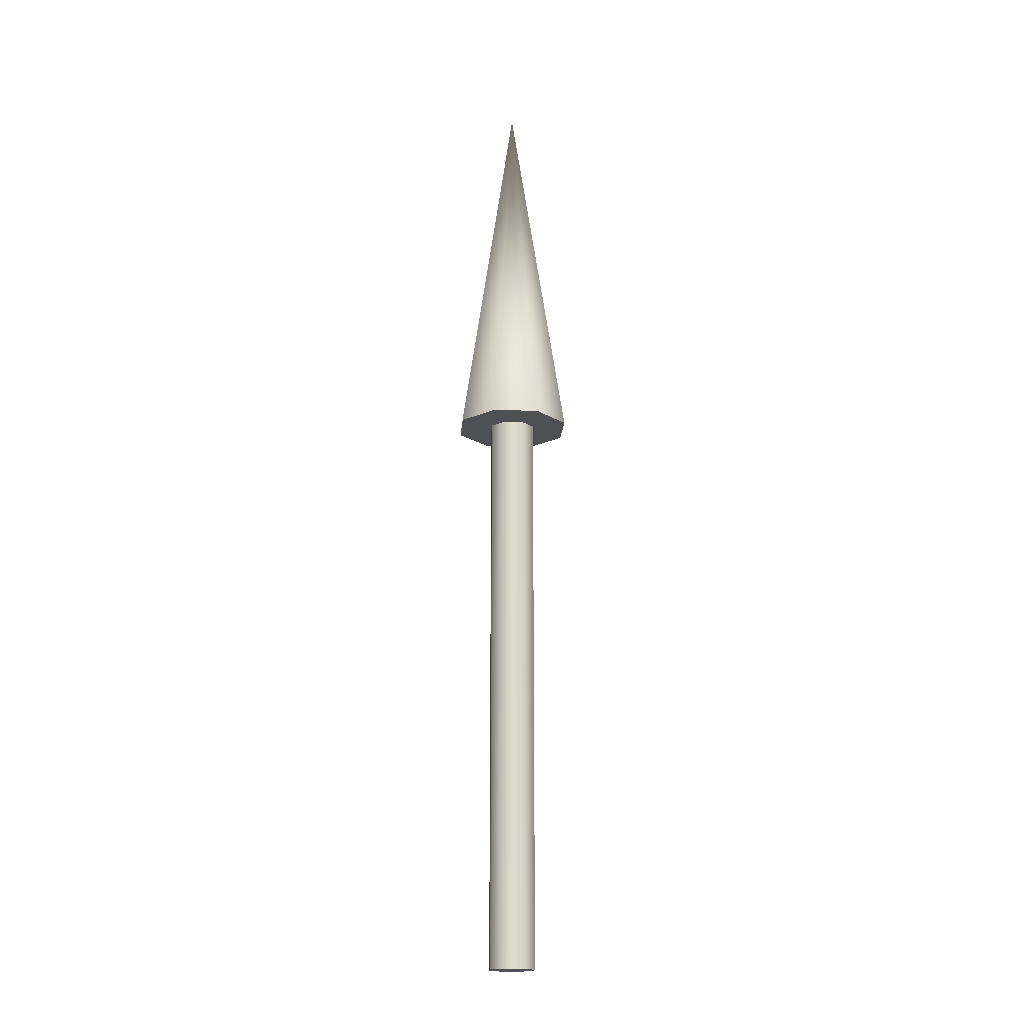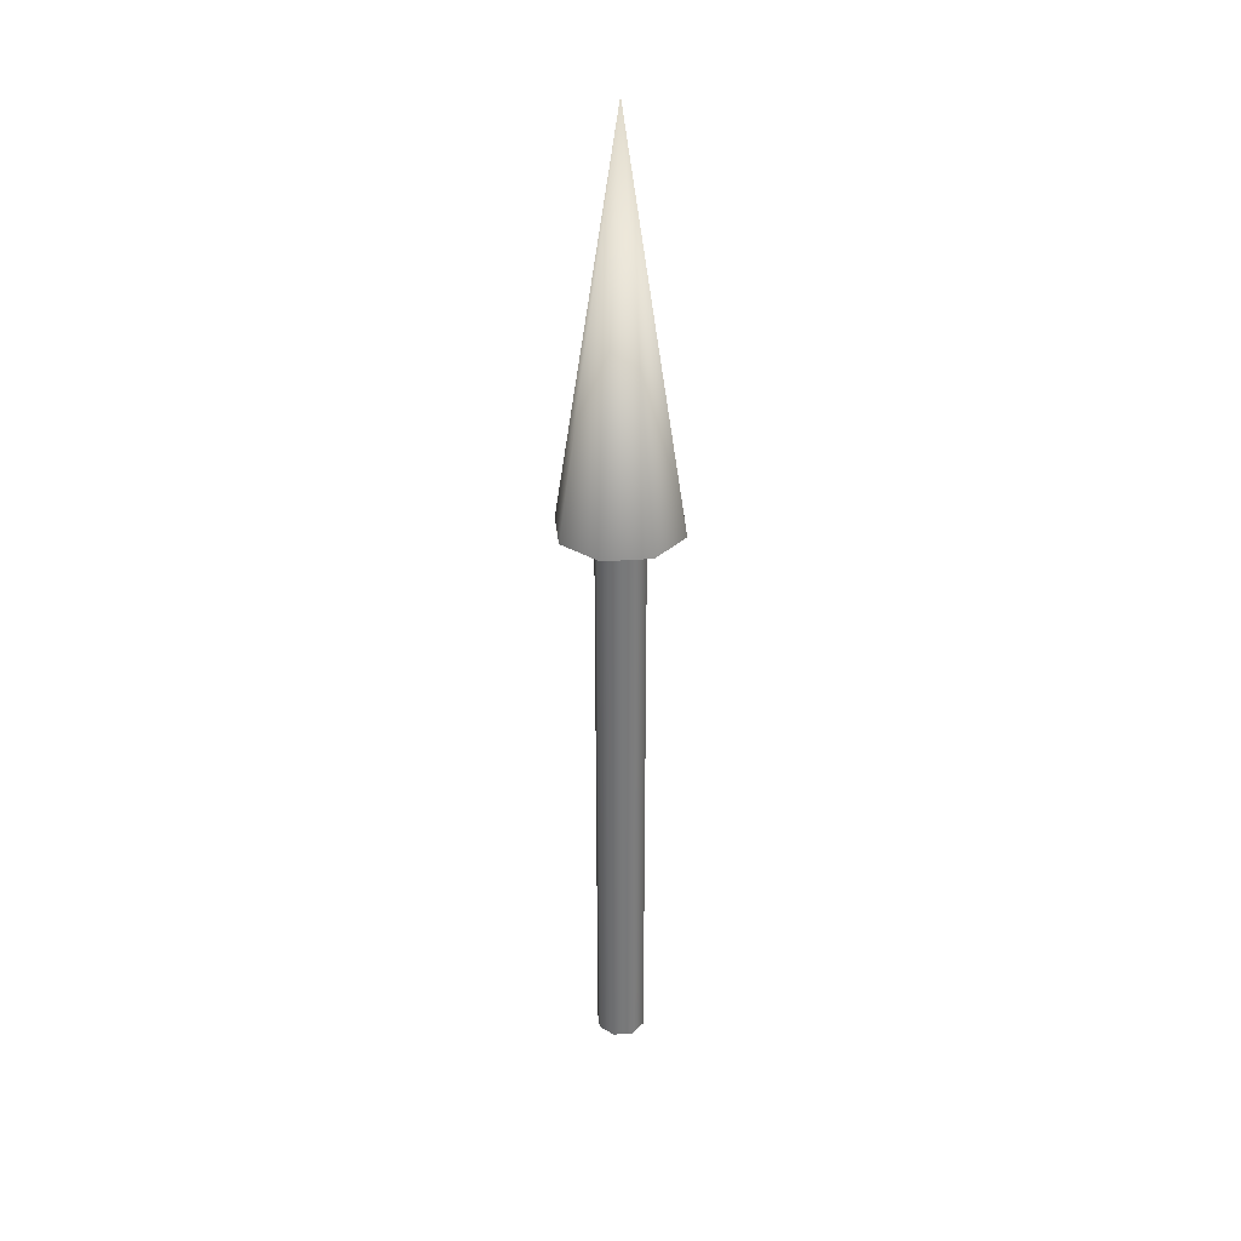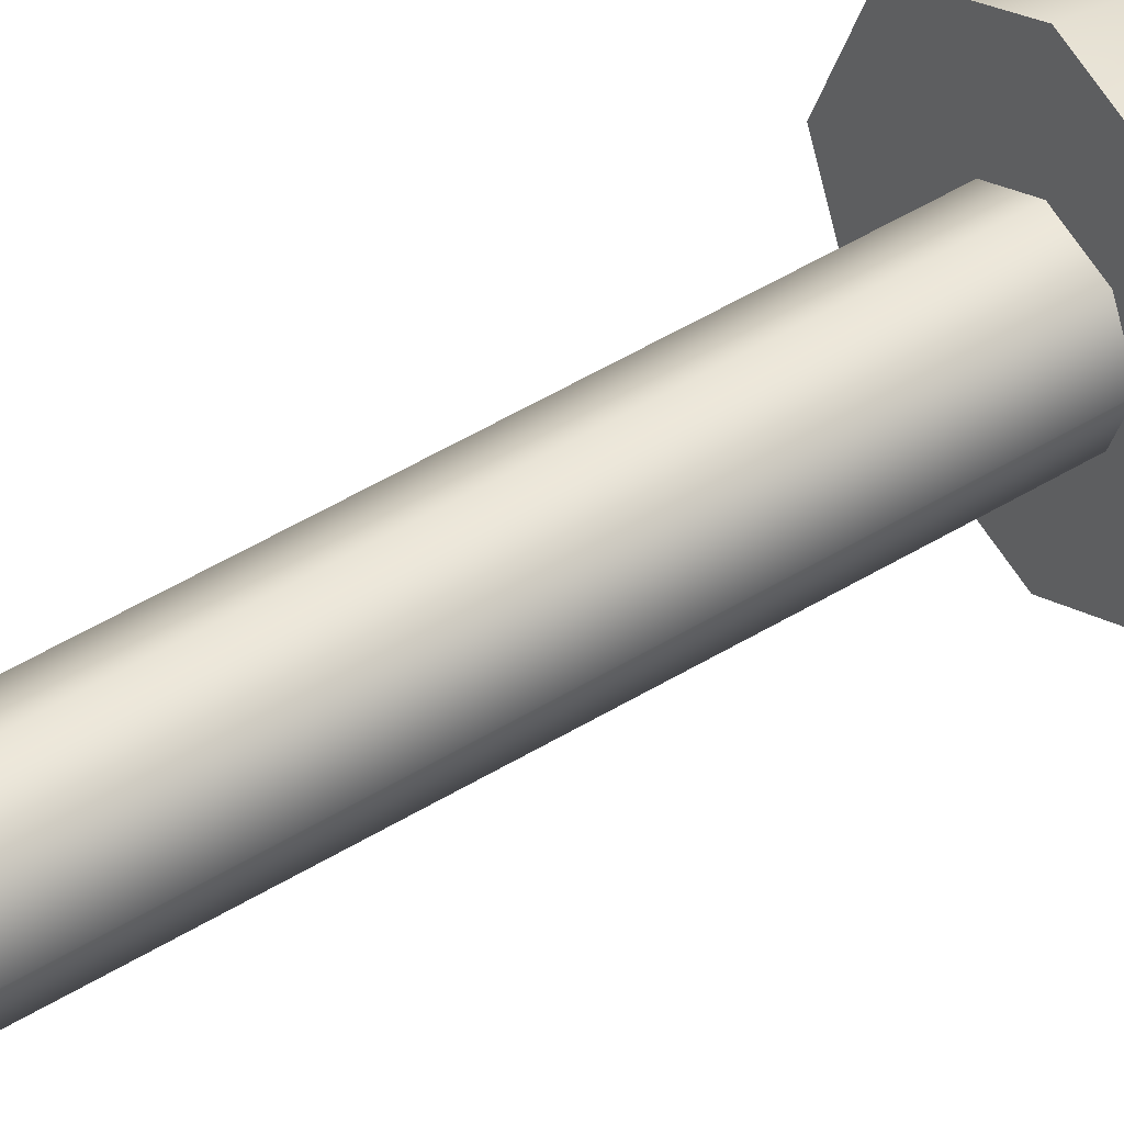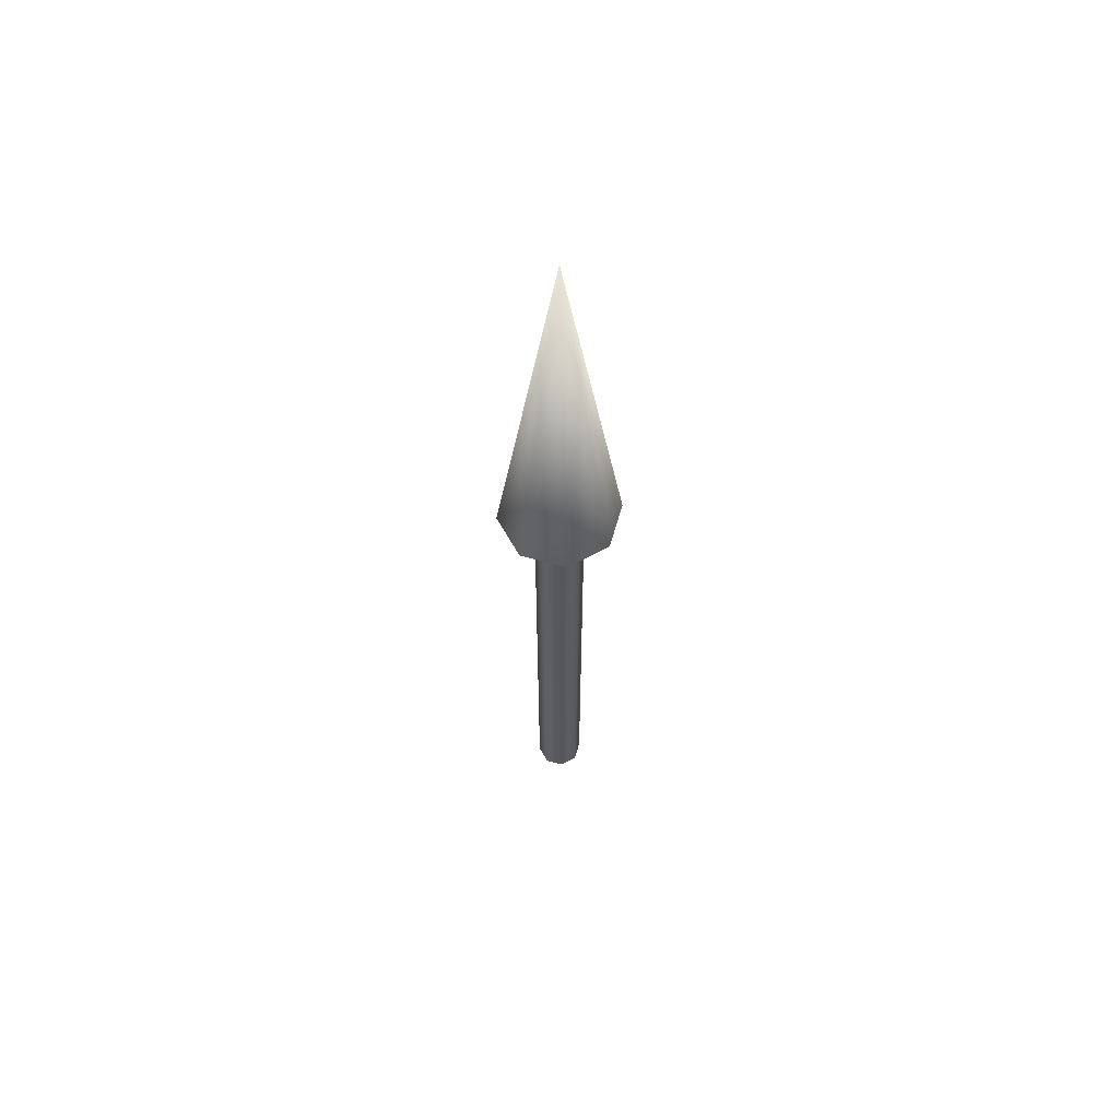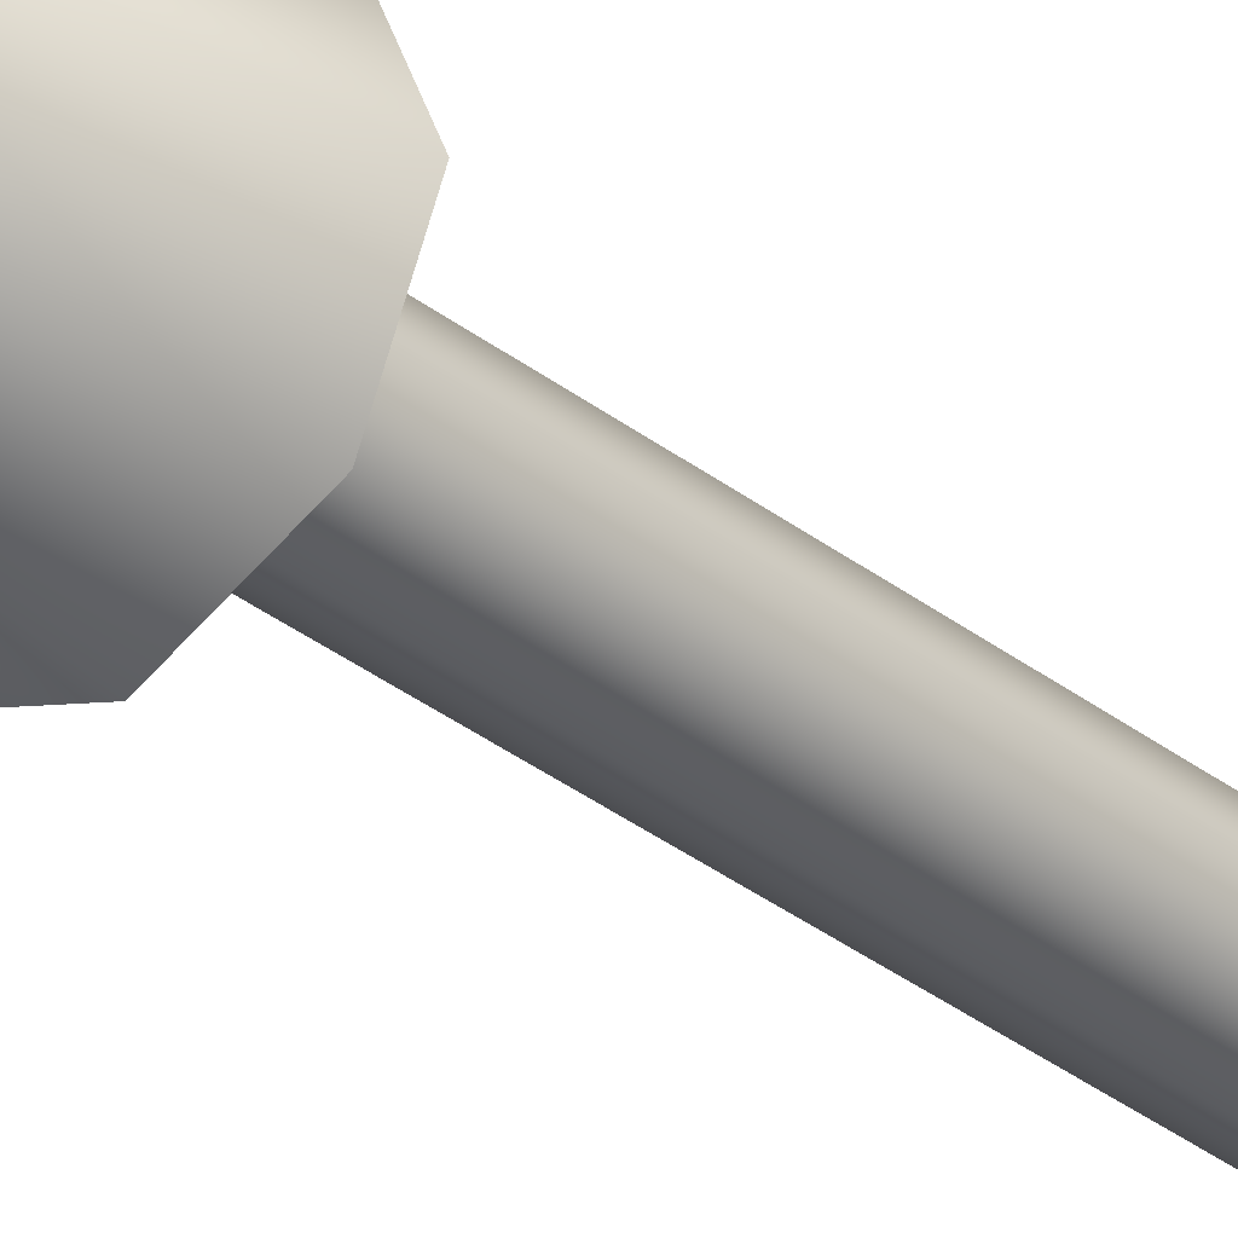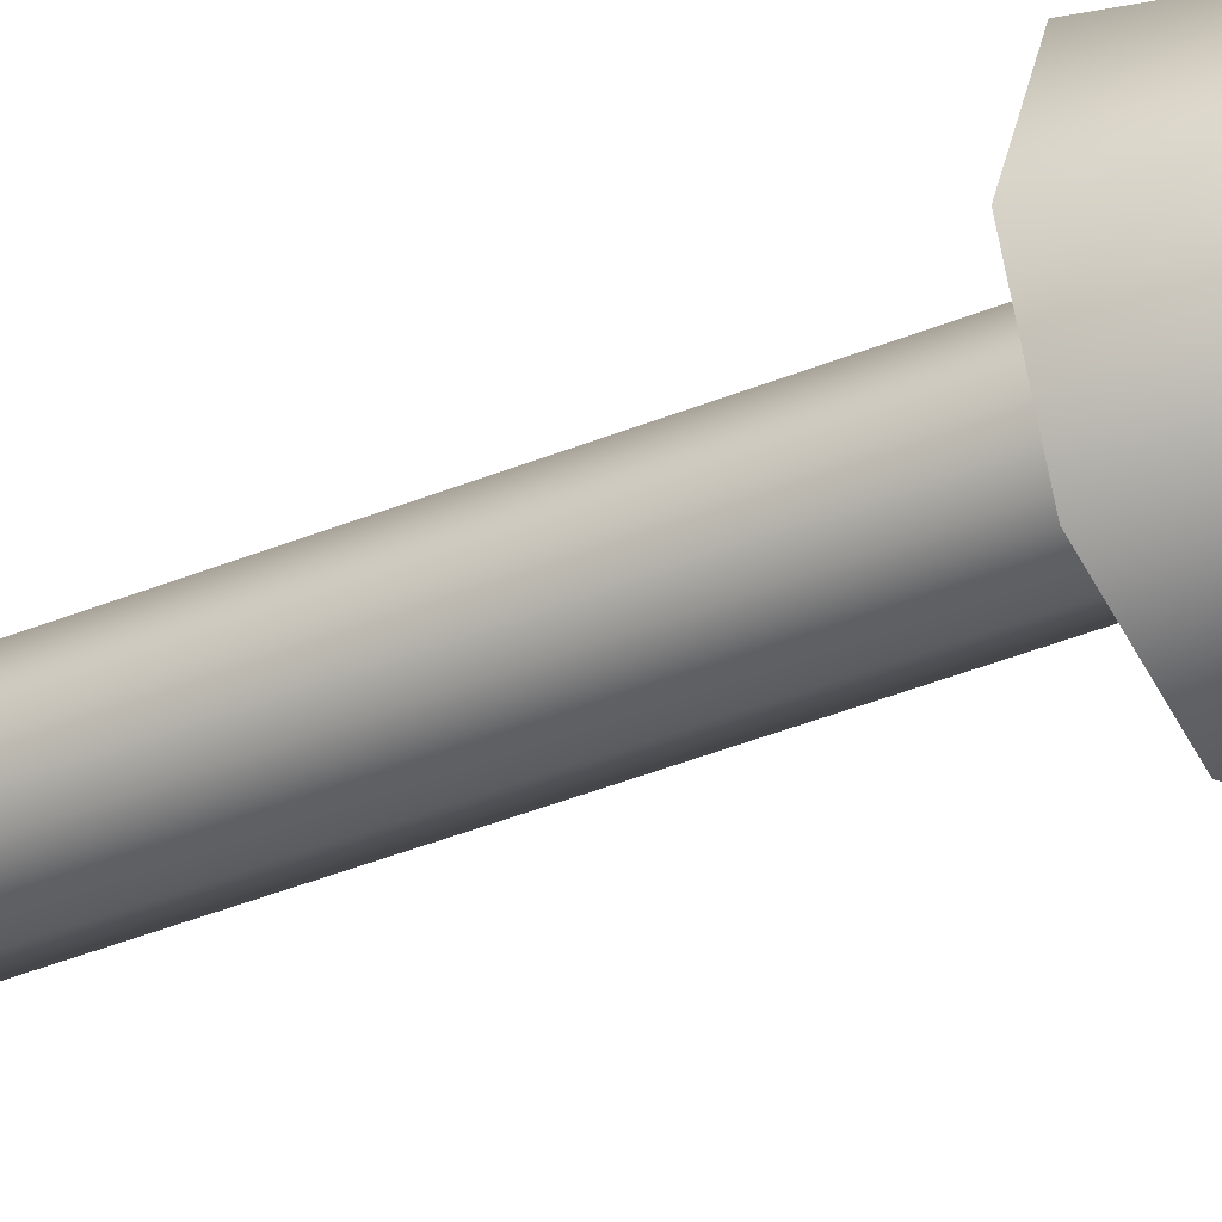
<metadata>
{"format":"obj","ext":"obj","renderer":"f3d","projection":"perspective","resolution":1024,"background":"white","views":[{"elev":-18.5,"azim":-26.8,"up":"+Z"},{"elev":32.7,"azim":151.4,"up":"+Z"},{"elev":42.2,"azim":-127.5,"up":"+Y"},{"elev":61.9,"azim":-51.7,"up":"+Z"},{"elev":-33.9,"azim":43.6,"up":"+Y"},{"elev":-33.4,"azim":-59.3,"up":"+Y"}]}
</metadata>
<code>
v 0.025 0 0
v 0.01768 0.01768 0
v 0 0.025 0
v -0.01768 0.01768 0
v -0.025 0 0
v -0.01768 -0.01768 0
v -0 -0.025 0
v 0.01768 -0.01768 0
v 0.025 0 0
v 0.01768 0.01768 0
v 0 0.025 0
v -0.01768 0.01768 0
v -0.025 0 0
v -0.01768 -0.01768 0
v -0 -0.025 0
v 0.01768 -0.01768 0
v 0.025 0 0.6
v 0.01768 0.01768 0.6
v 0 0.025 0.6
v -0.01768 0.01768 0.6
v -0.025 0 0.6
v -0.01768 -0.01768 0.6
v -0 -0.025 0.6
v 0.01768 -0.01768 0.6
v 0.025 0 0.6
v 0.01768 0.01768 0.6
v 0 0.025 0.6
v -0.01768 0.01768 0.6
v -0.025 0 0.6
v -0.01768 -0.01768 0.6
v -0 -0.025 0.6
v 0.01768 -0.01768 0.6
v 0.0625 0 0.6
v 0.04419 0.04419 0.6
v 0 0.0625 0.6
v -0.04419 0.04419 0.6
v -0.0625 0 0.6
v -0.04419 -0.04419 0.6
v -0 -0.0625 0.6
v 0.04419 -0.04419 0.6
v 0 0 1
v 0.0625 0 0.6
v 0.04419 0.04419 0.6
v 0 0.0625 0.6
v -0.04419 0.04419 0.6
v -0.0625 0 0.6
v -0.04419 -0.04419 0.6
v -0 -0.0625 0.6
v 0.04419 -0.04419 0.6
f 1 3 2
f 1 4 3
f 1 5 4
f 1 6 5
f 1 7 6
f 1 8 7
f 9 18 17
f 9 10 18
f 10 19 18
f 10 11 19
f 11 20 19
f 11 12 20
f 12 21 20
f 12 13 21
f 13 22 21
f 13 14 22
f 14 23 22
f 14 15 23
f 15 24 23
f 15 16 24
f 16 17 24
f 16 9 17
f 25 34 33
f 25 26 34
f 26 35 34
f 26 27 35
f 27 36 35
f 27 28 36
f 28 37 36
f 28 29 37
f 29 38 37
f 29 30 38
f 30 39 38
f 30 31 39
f 31 40 39
f 31 32 40
f 32 33 40
f 32 25 33
f 41 42 43
f 41 43 44
f 41 44 45
f 41 45 46
f 41 46 47
f 41 47 48
f 41 48 49
f 41 49 42

</code>
